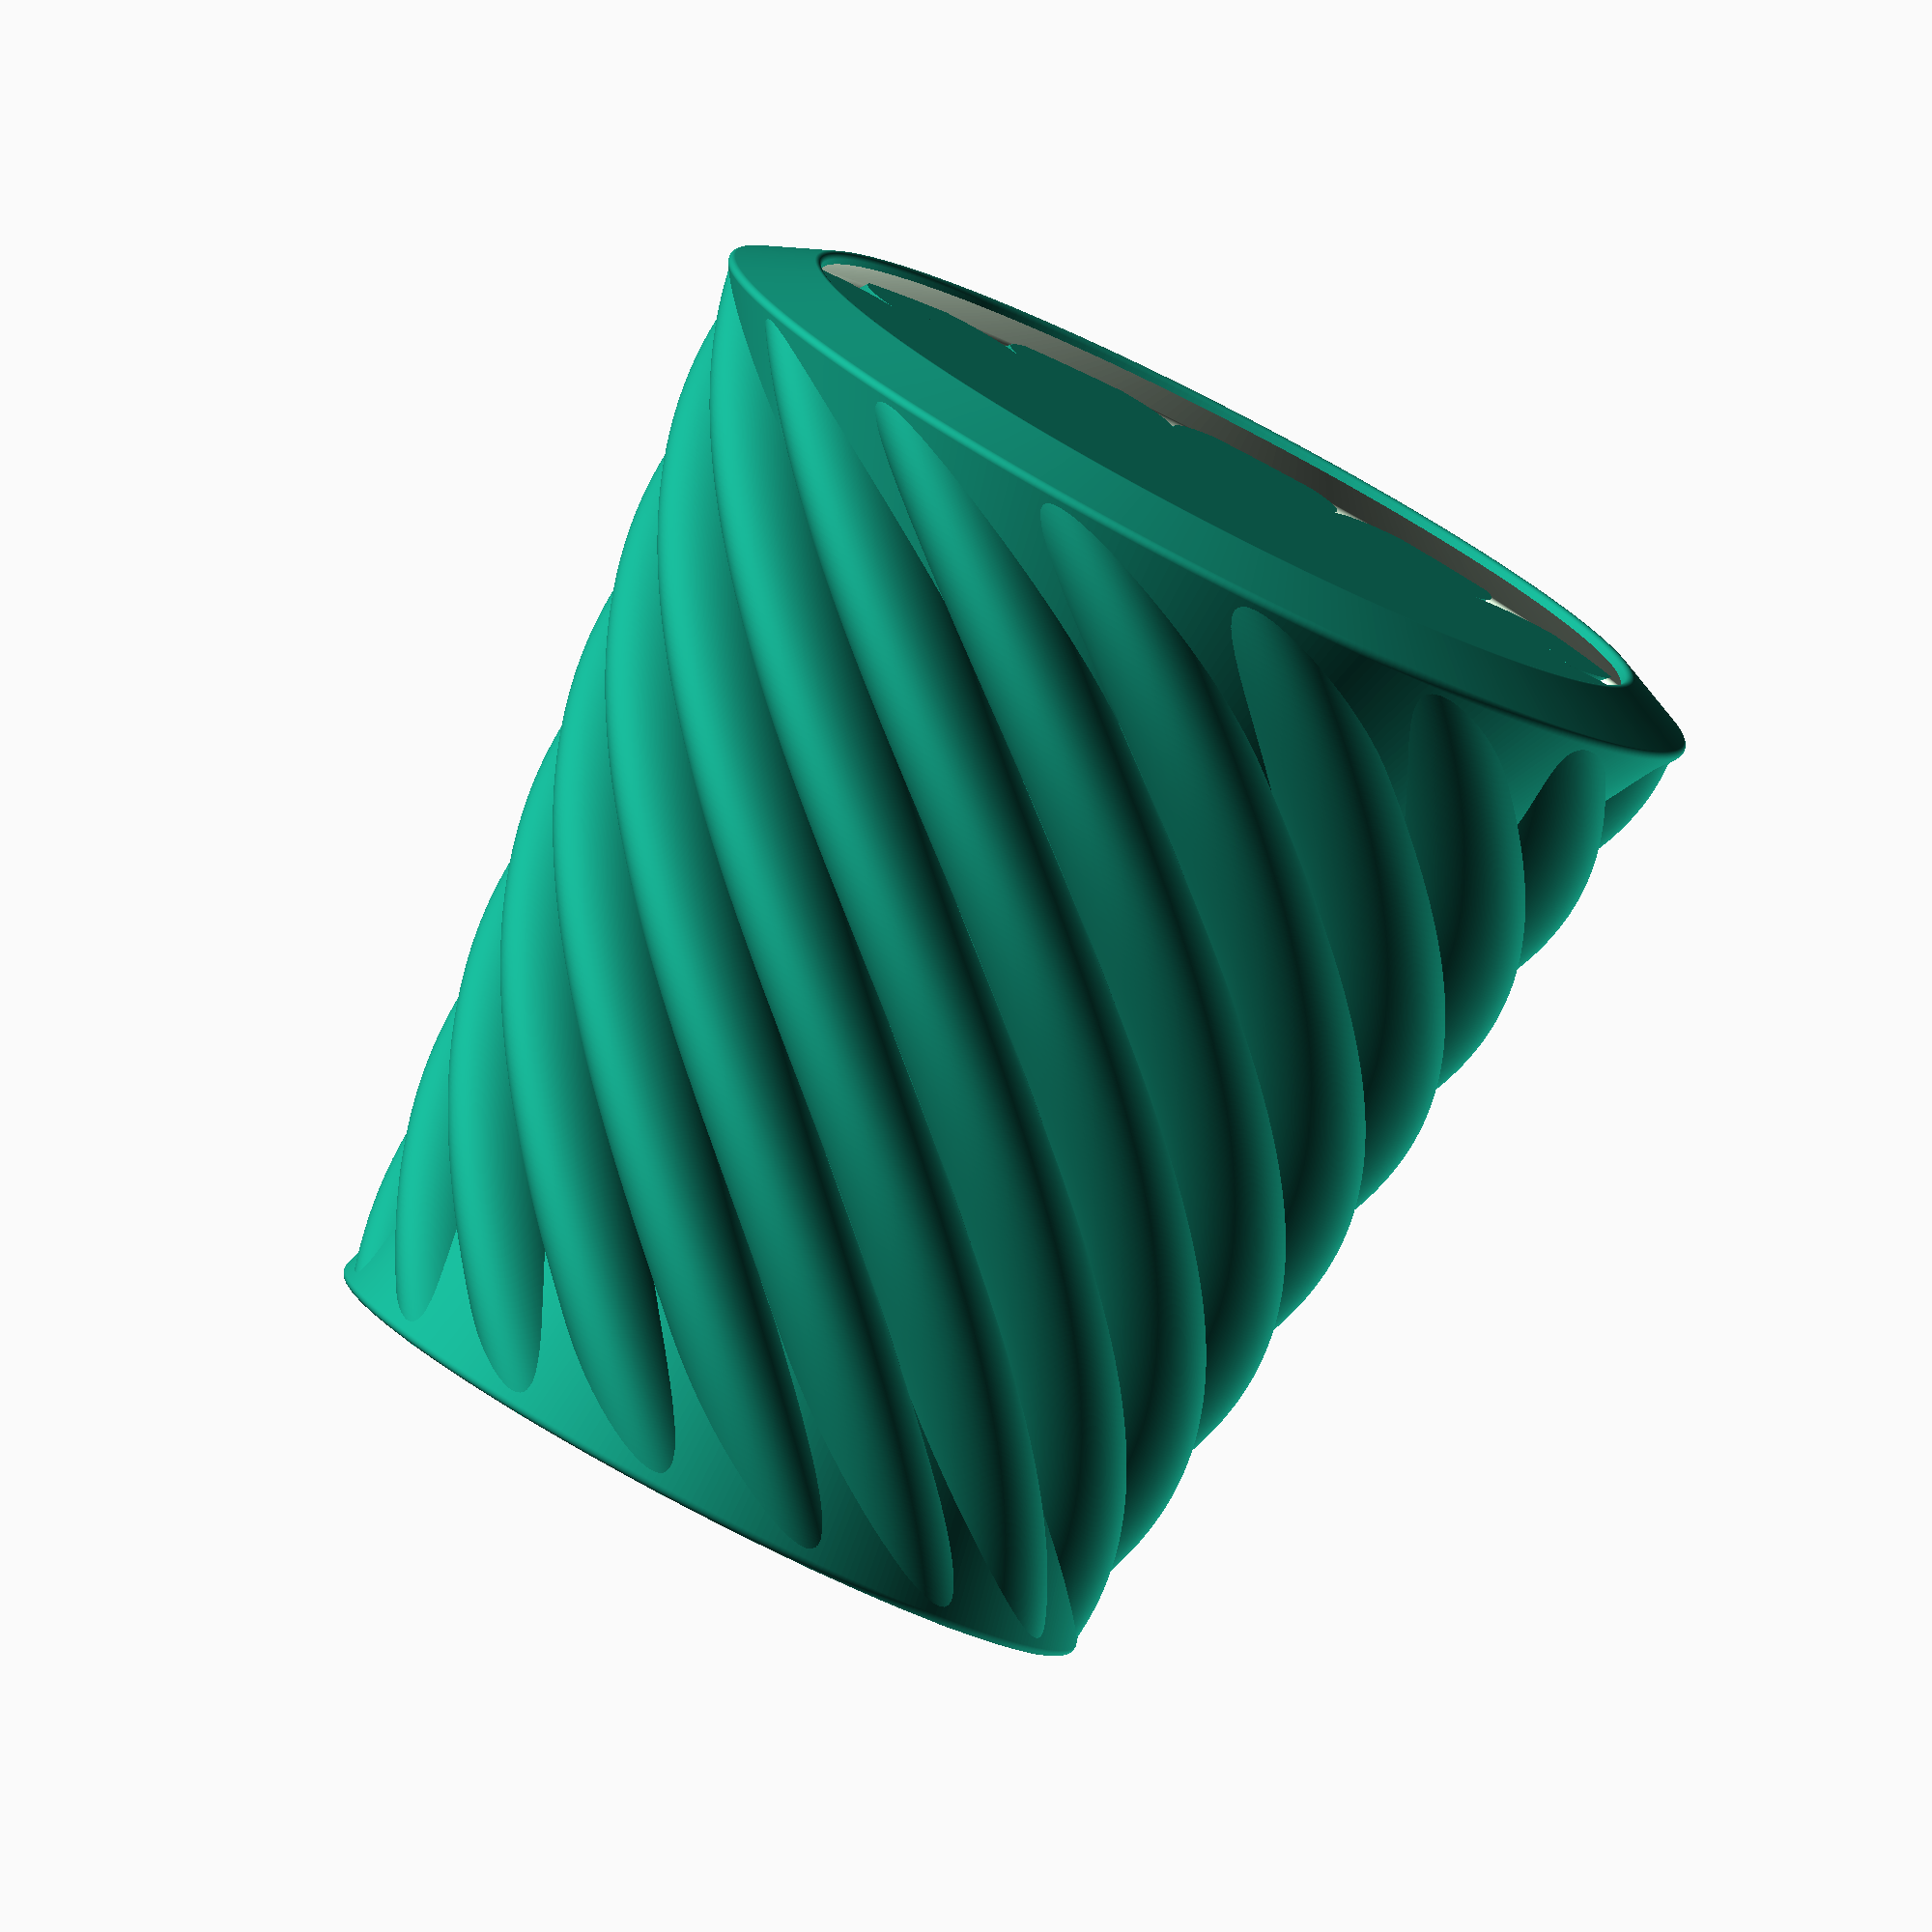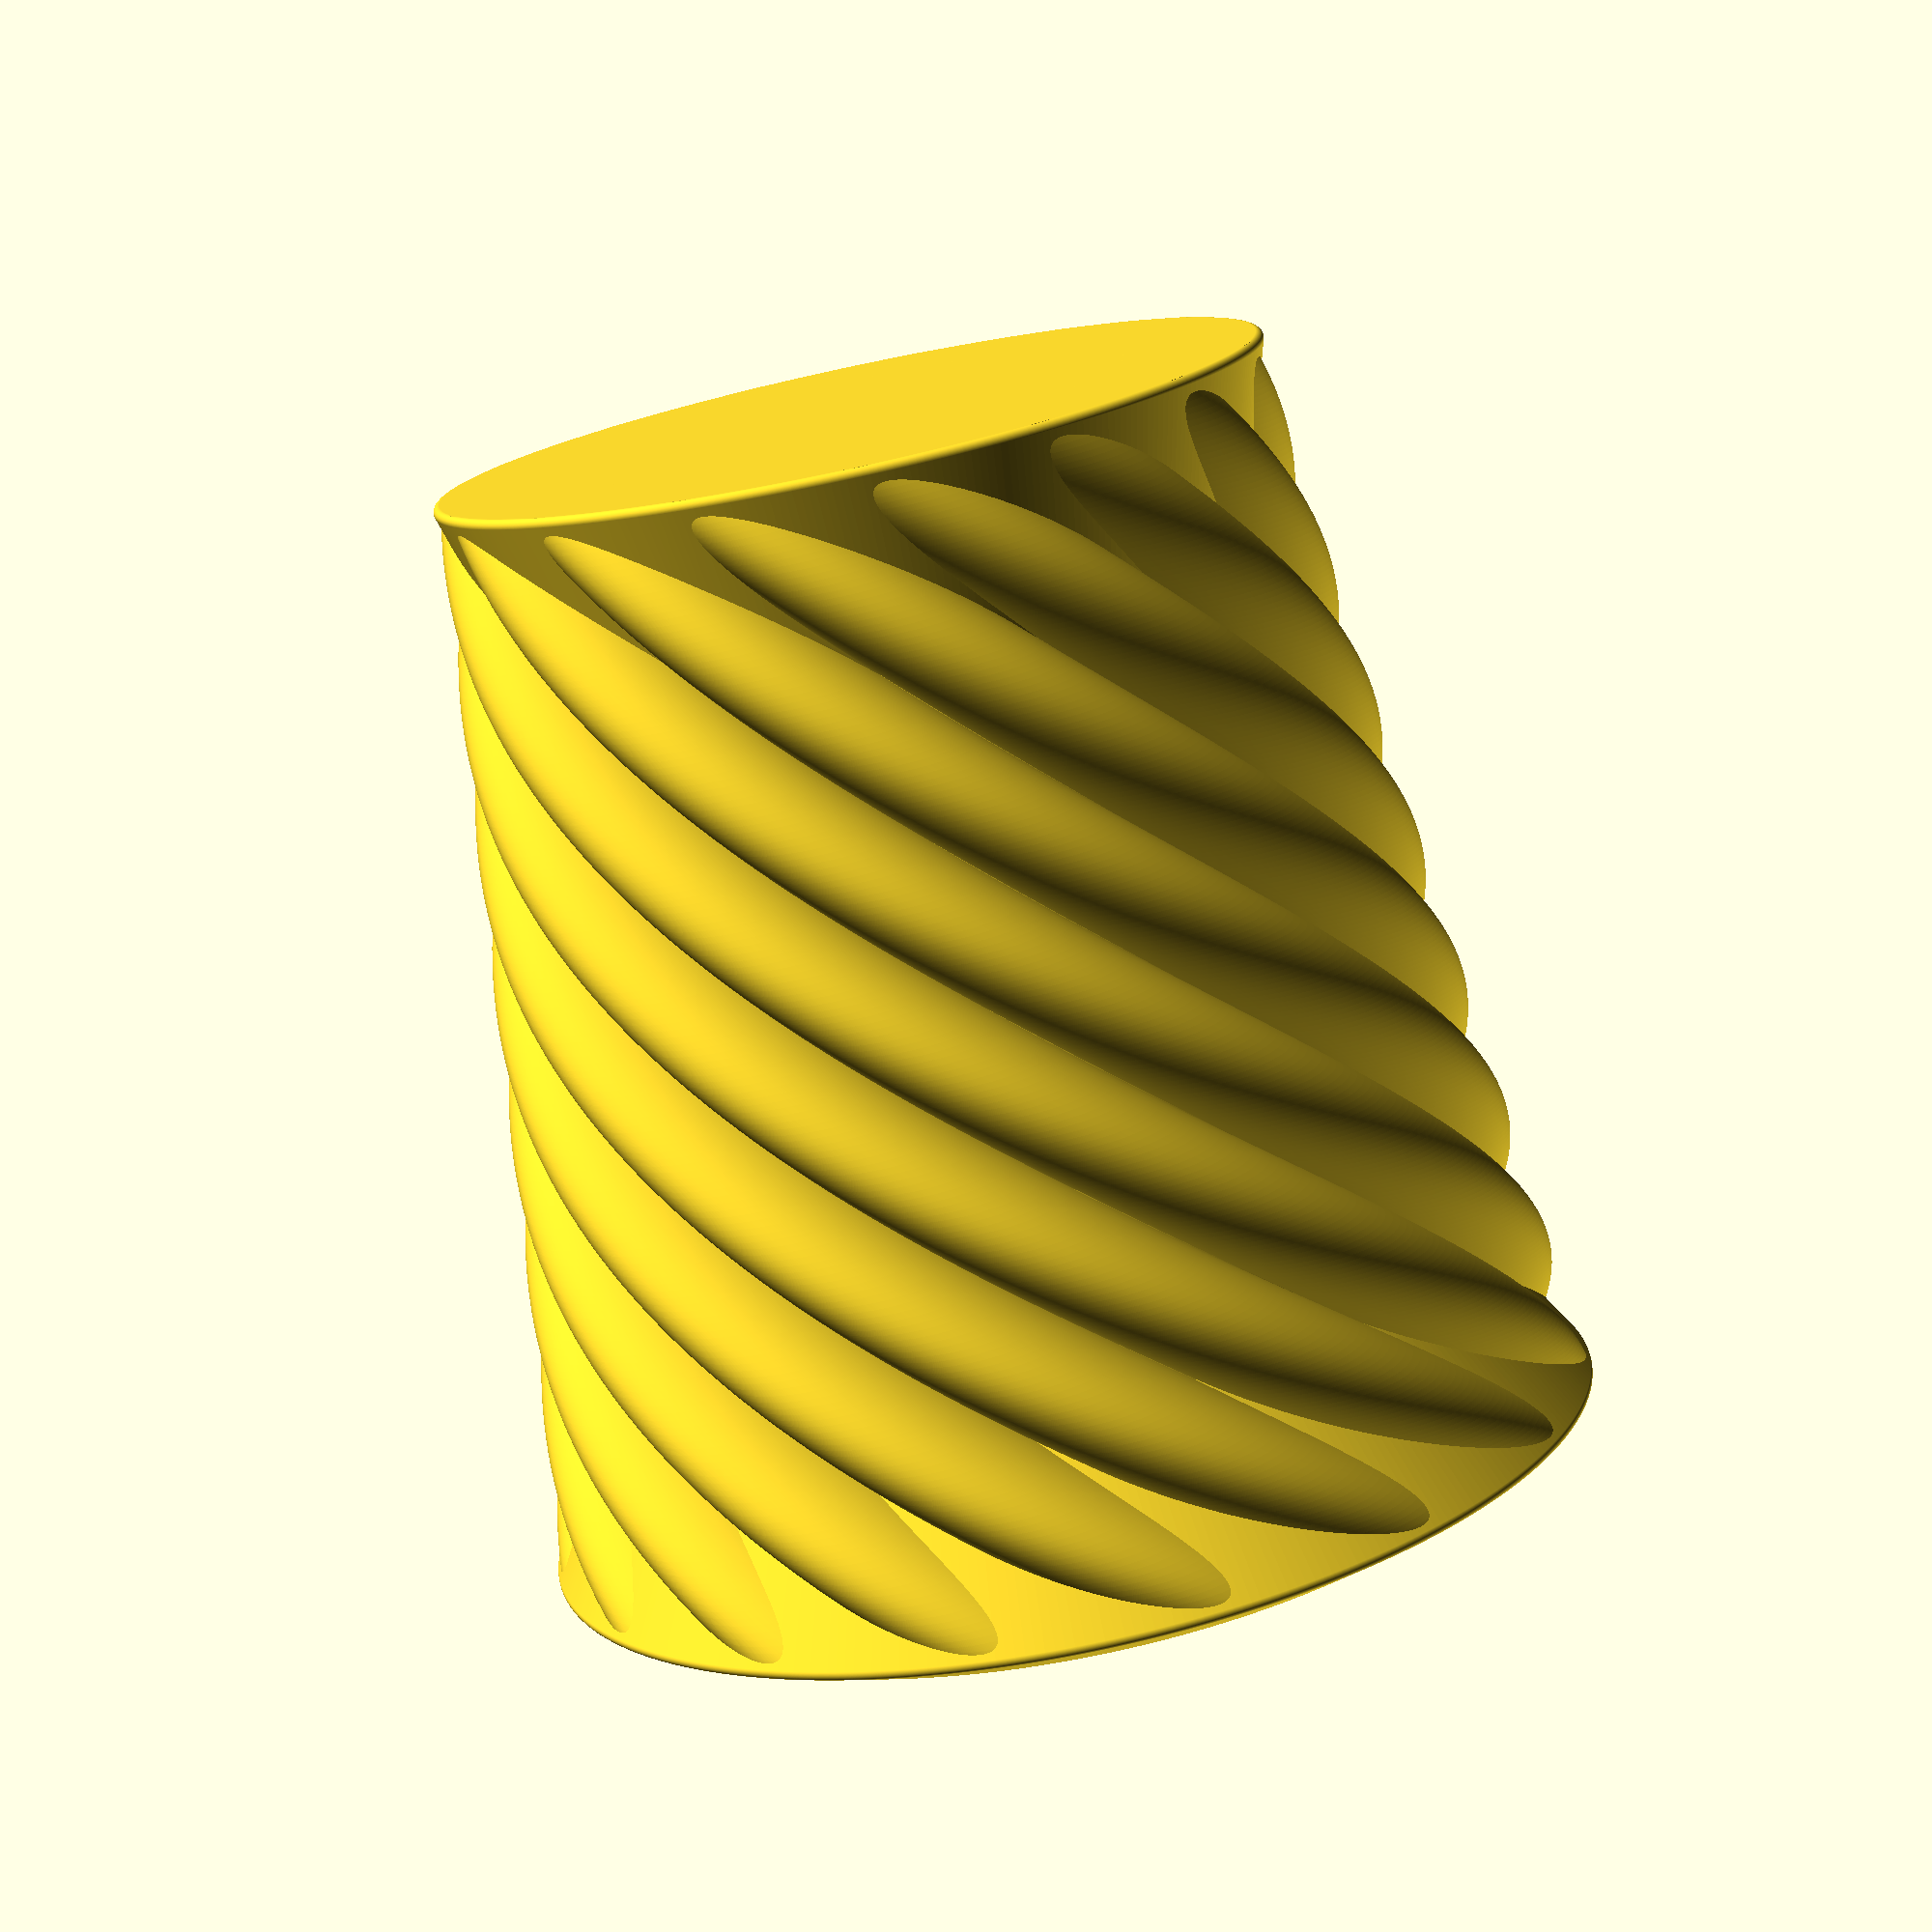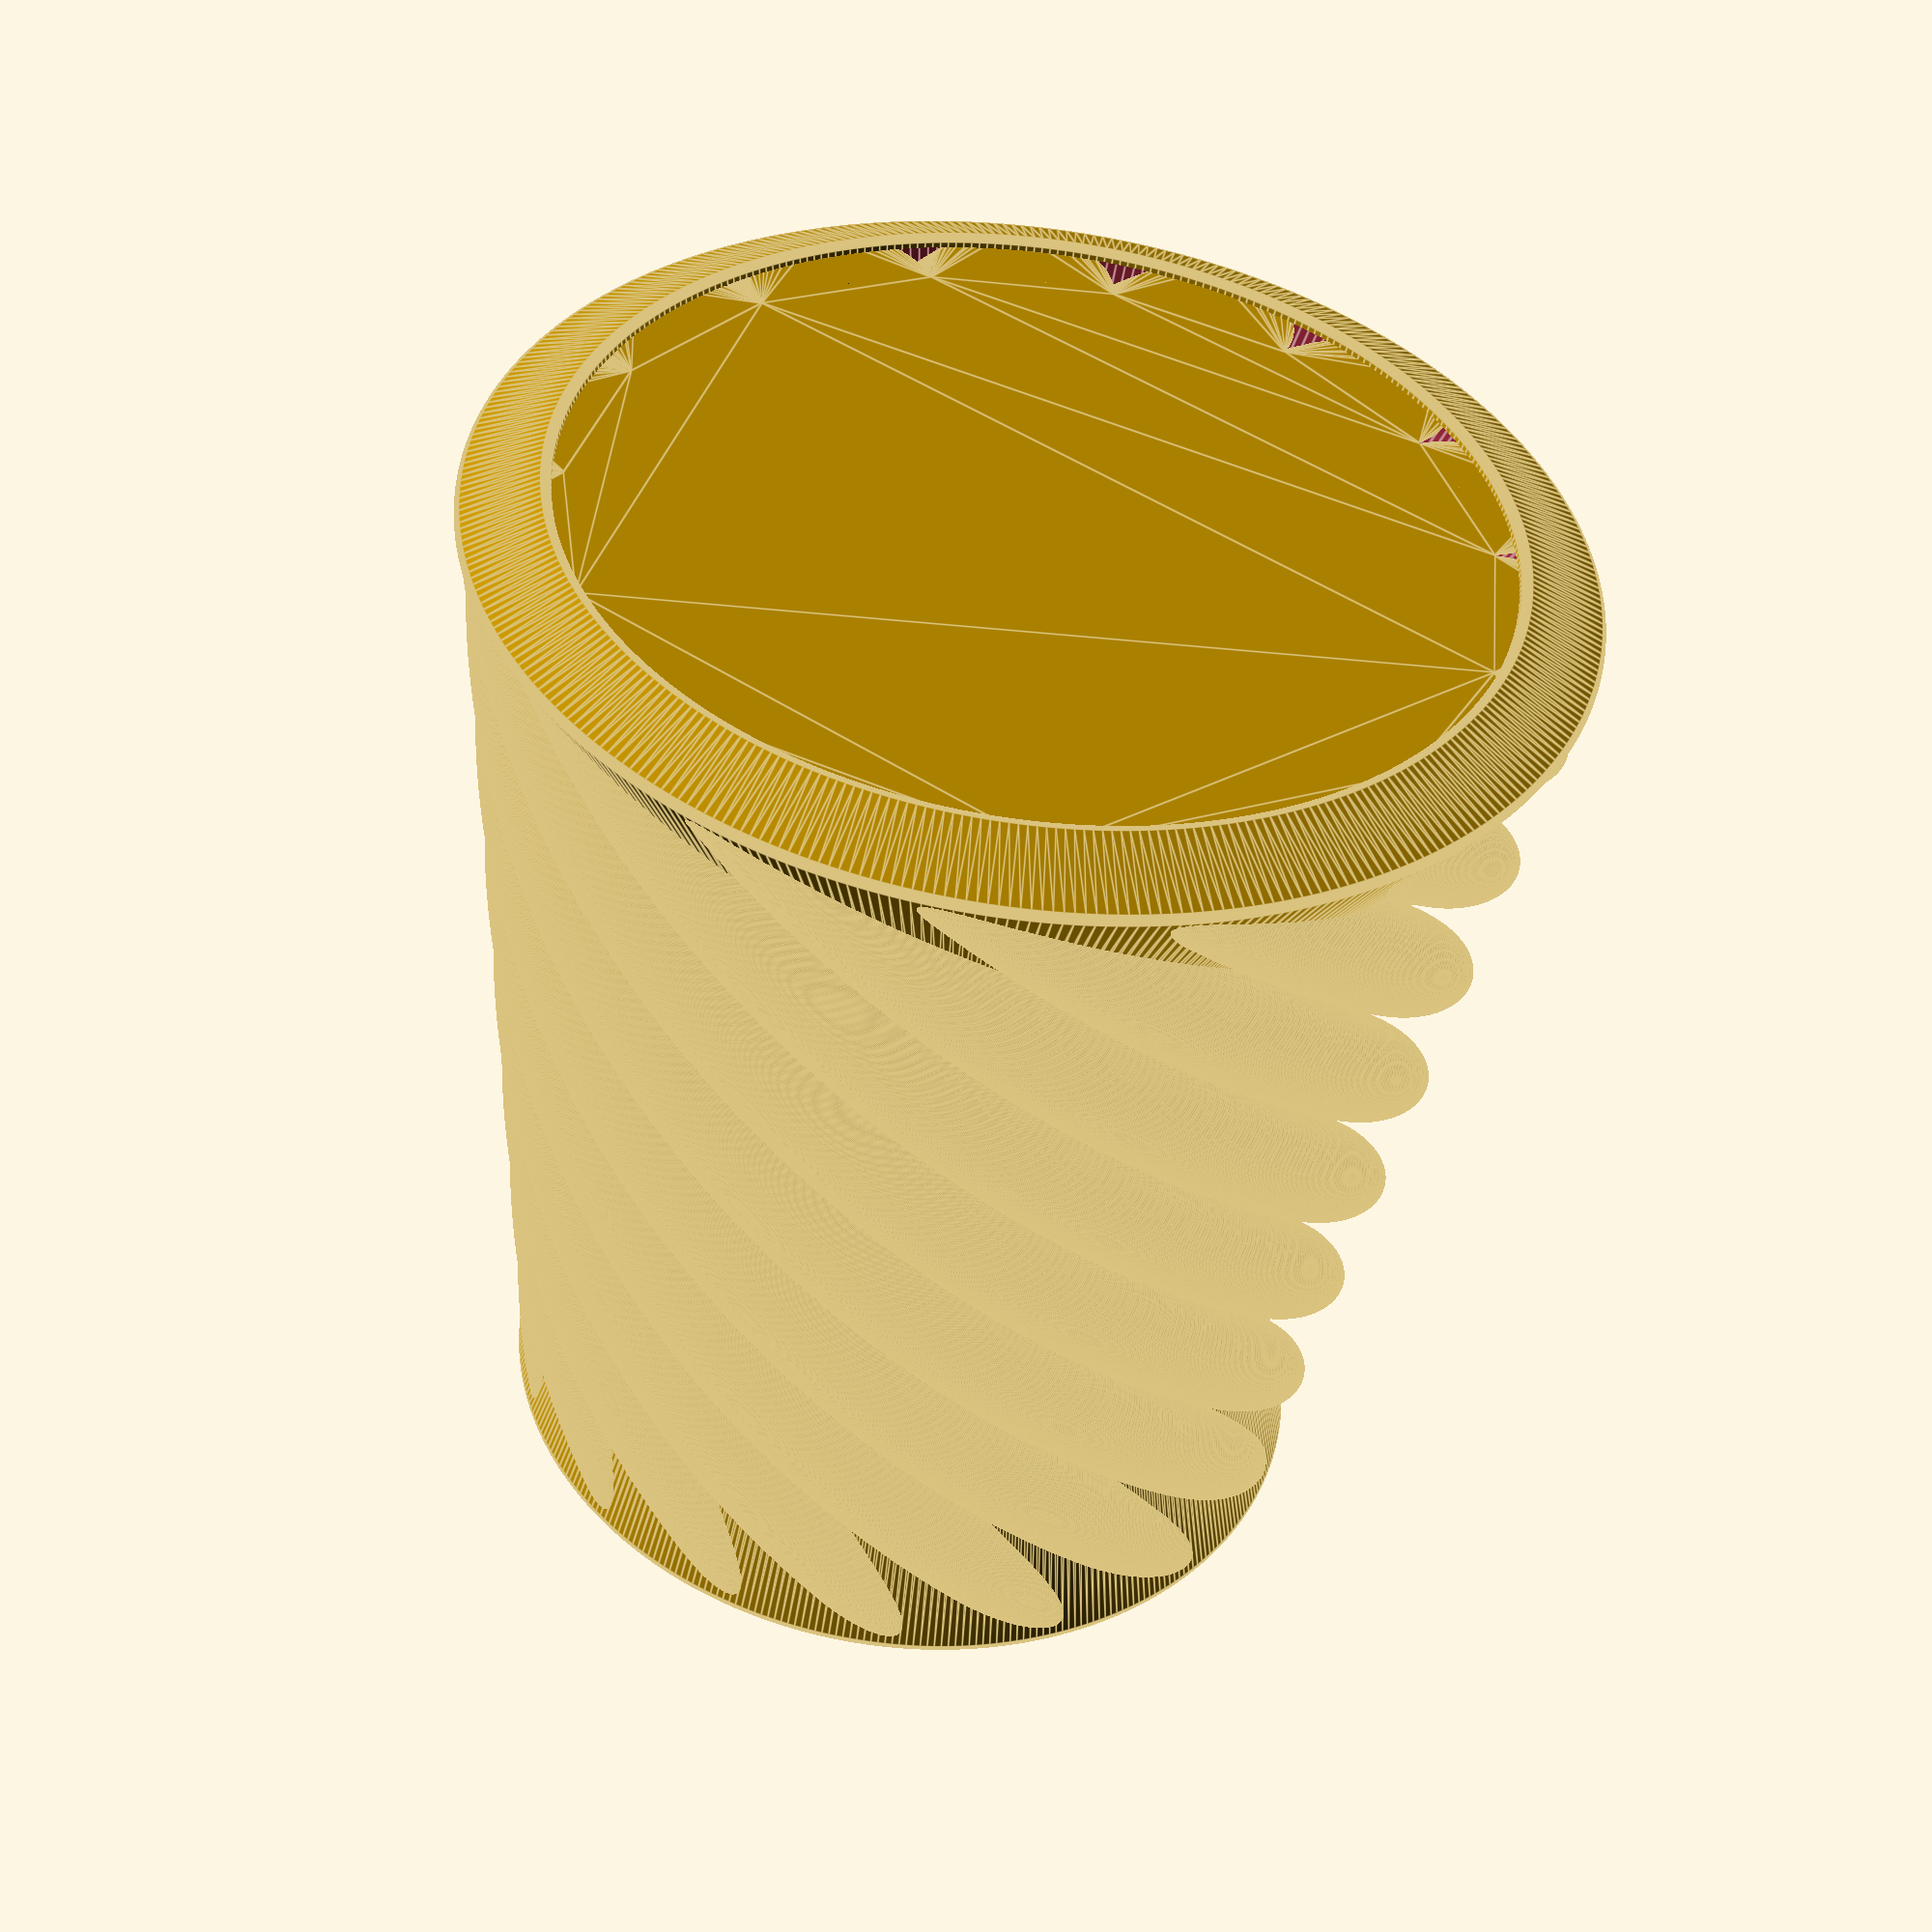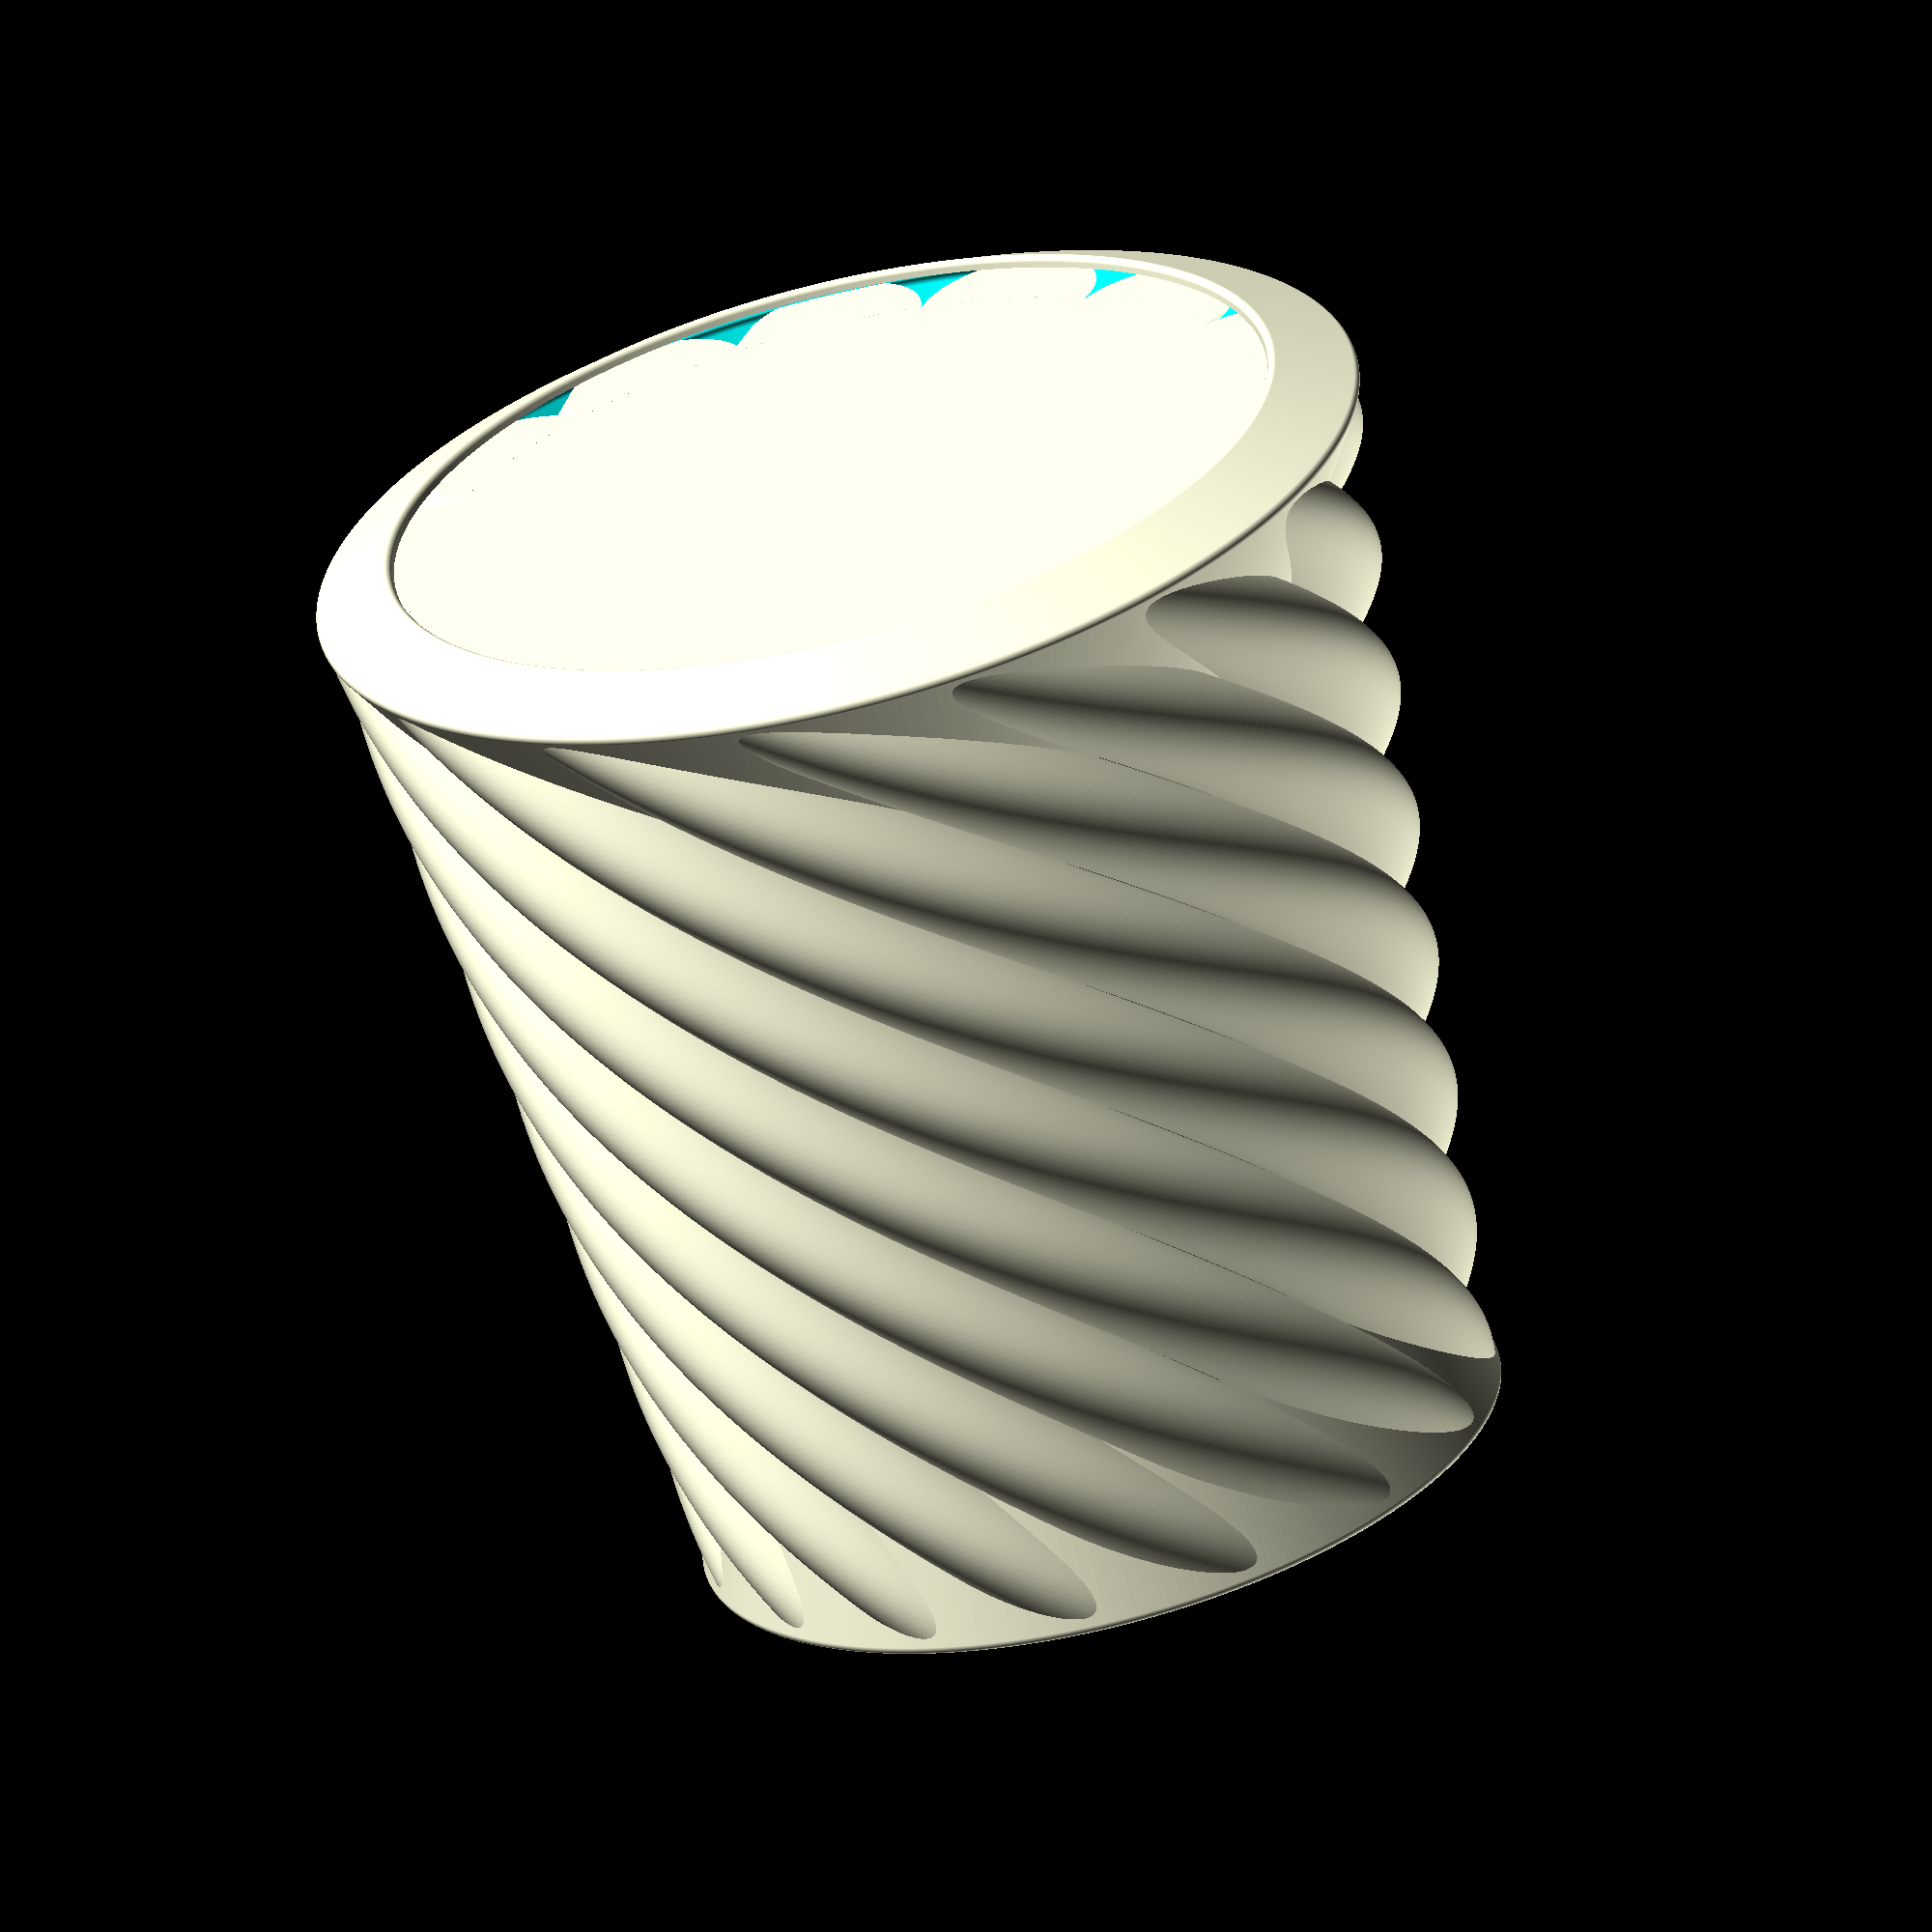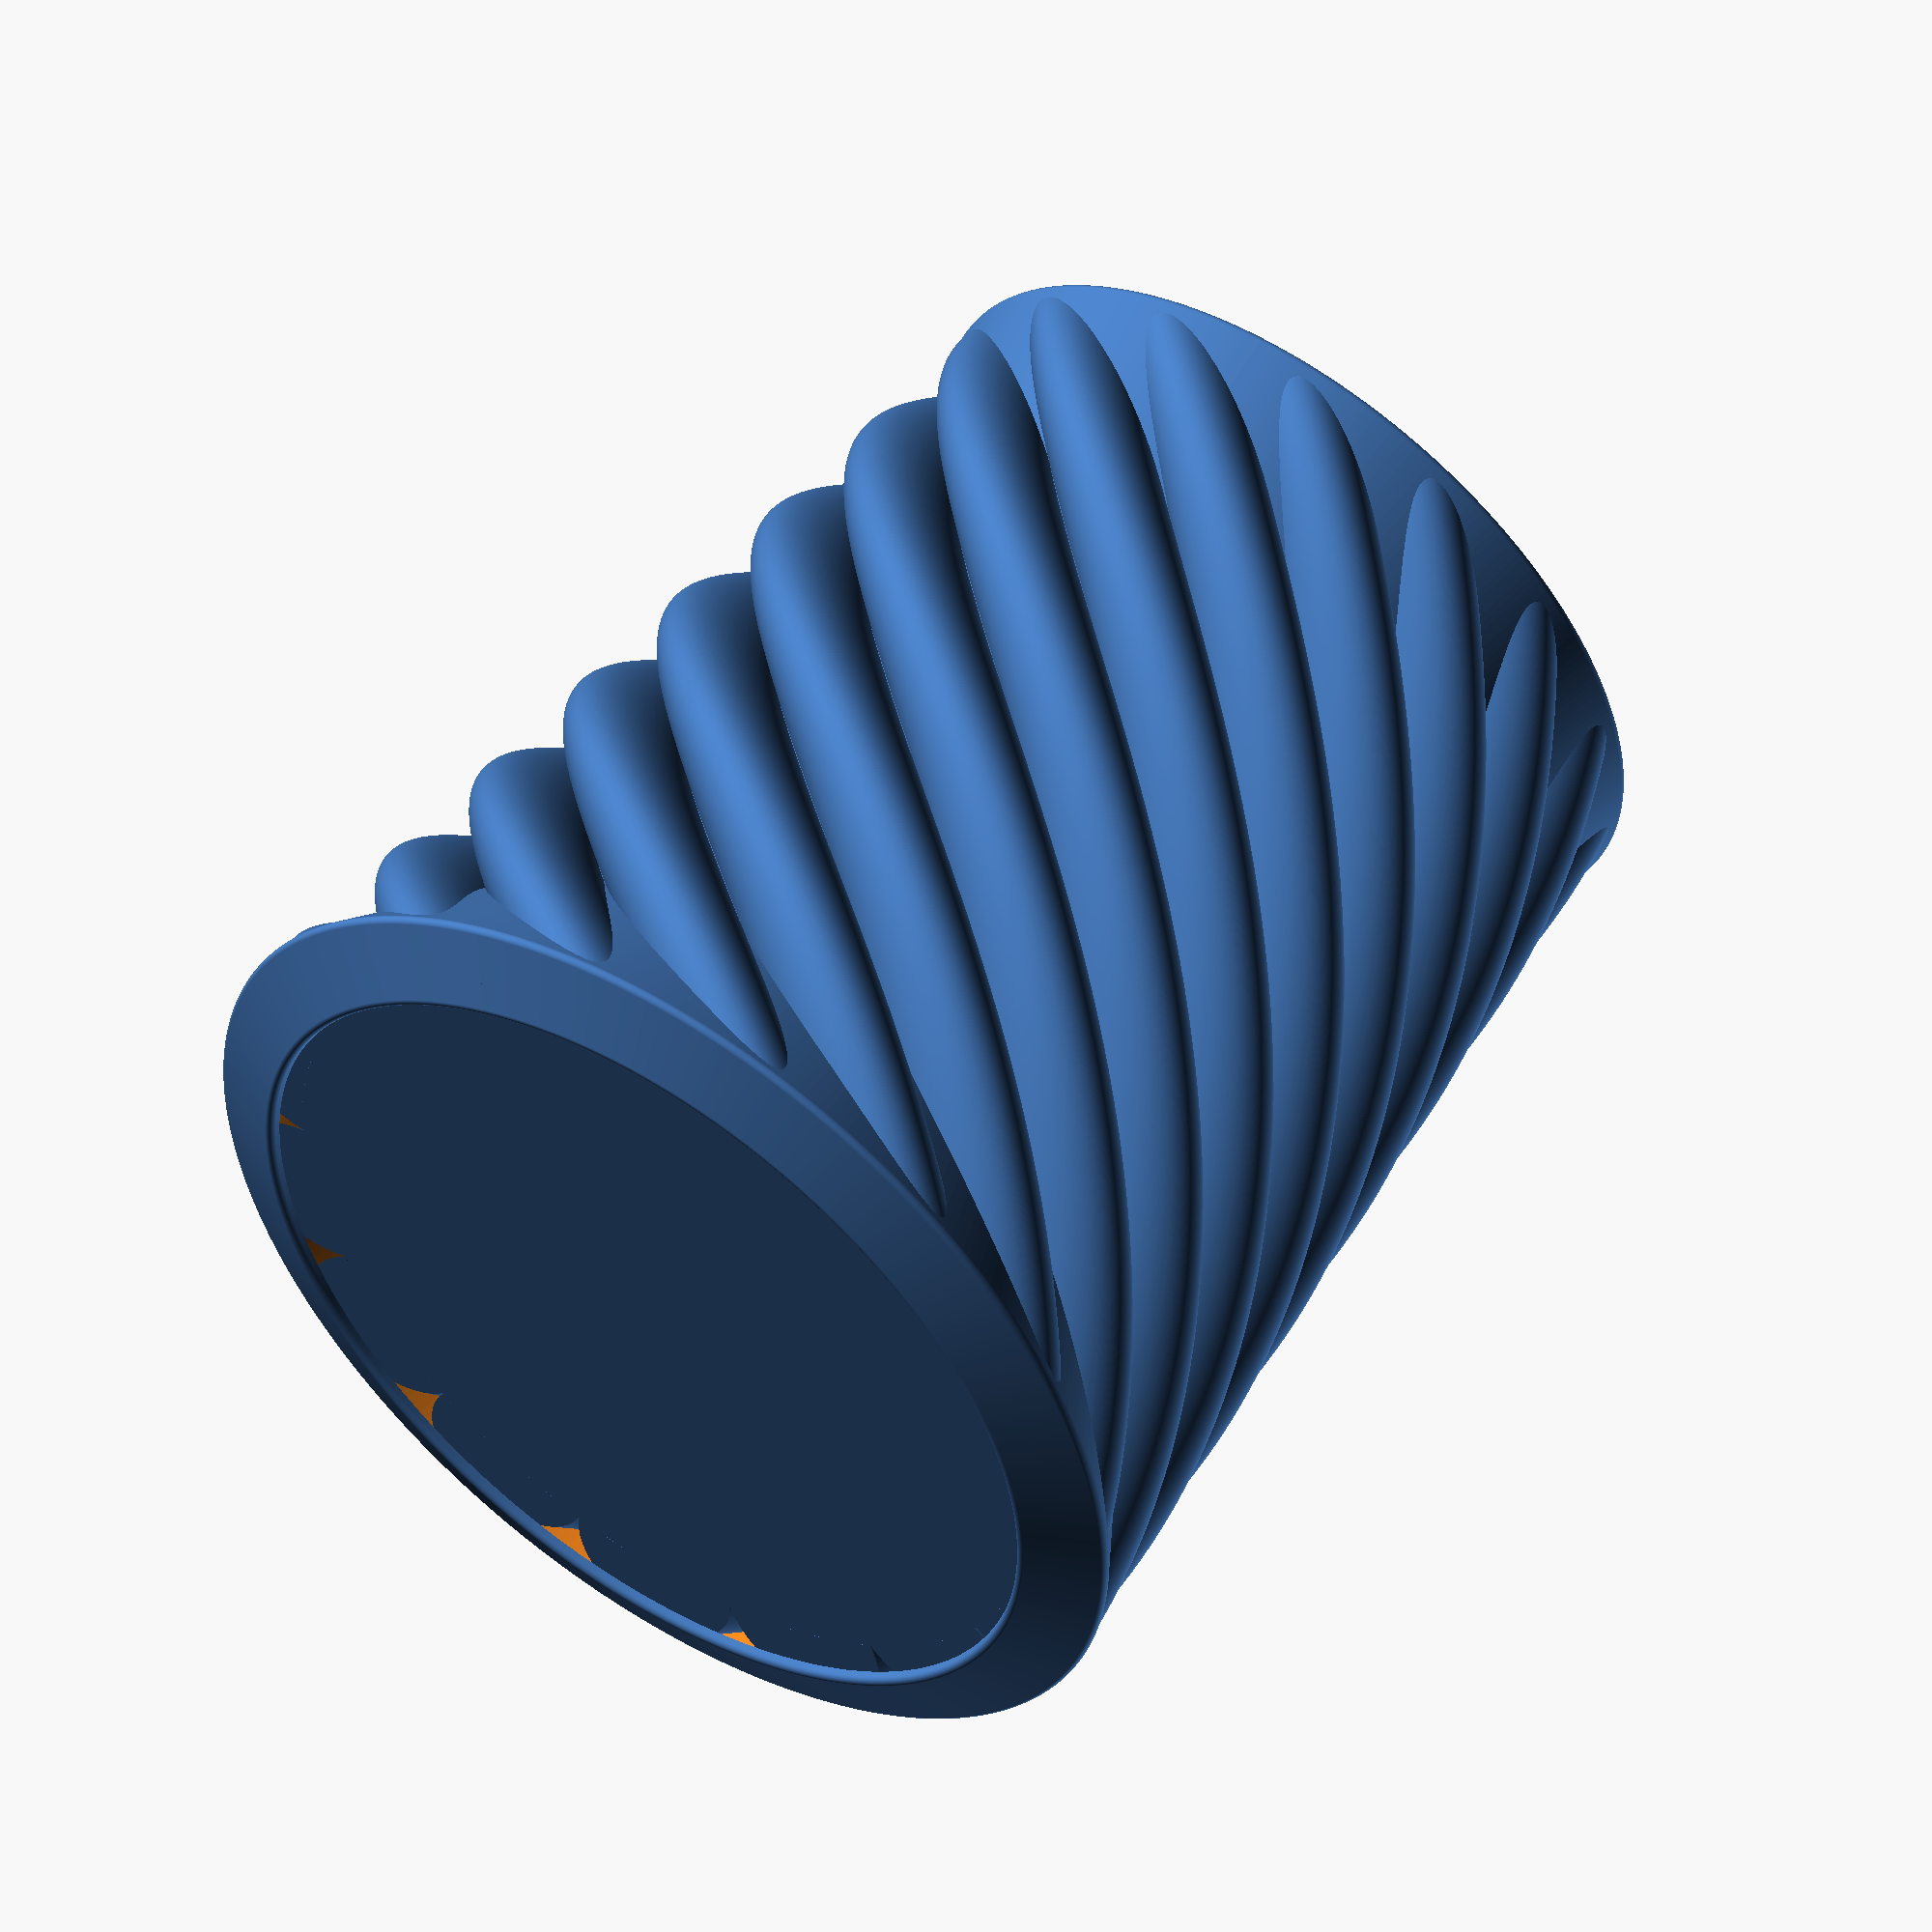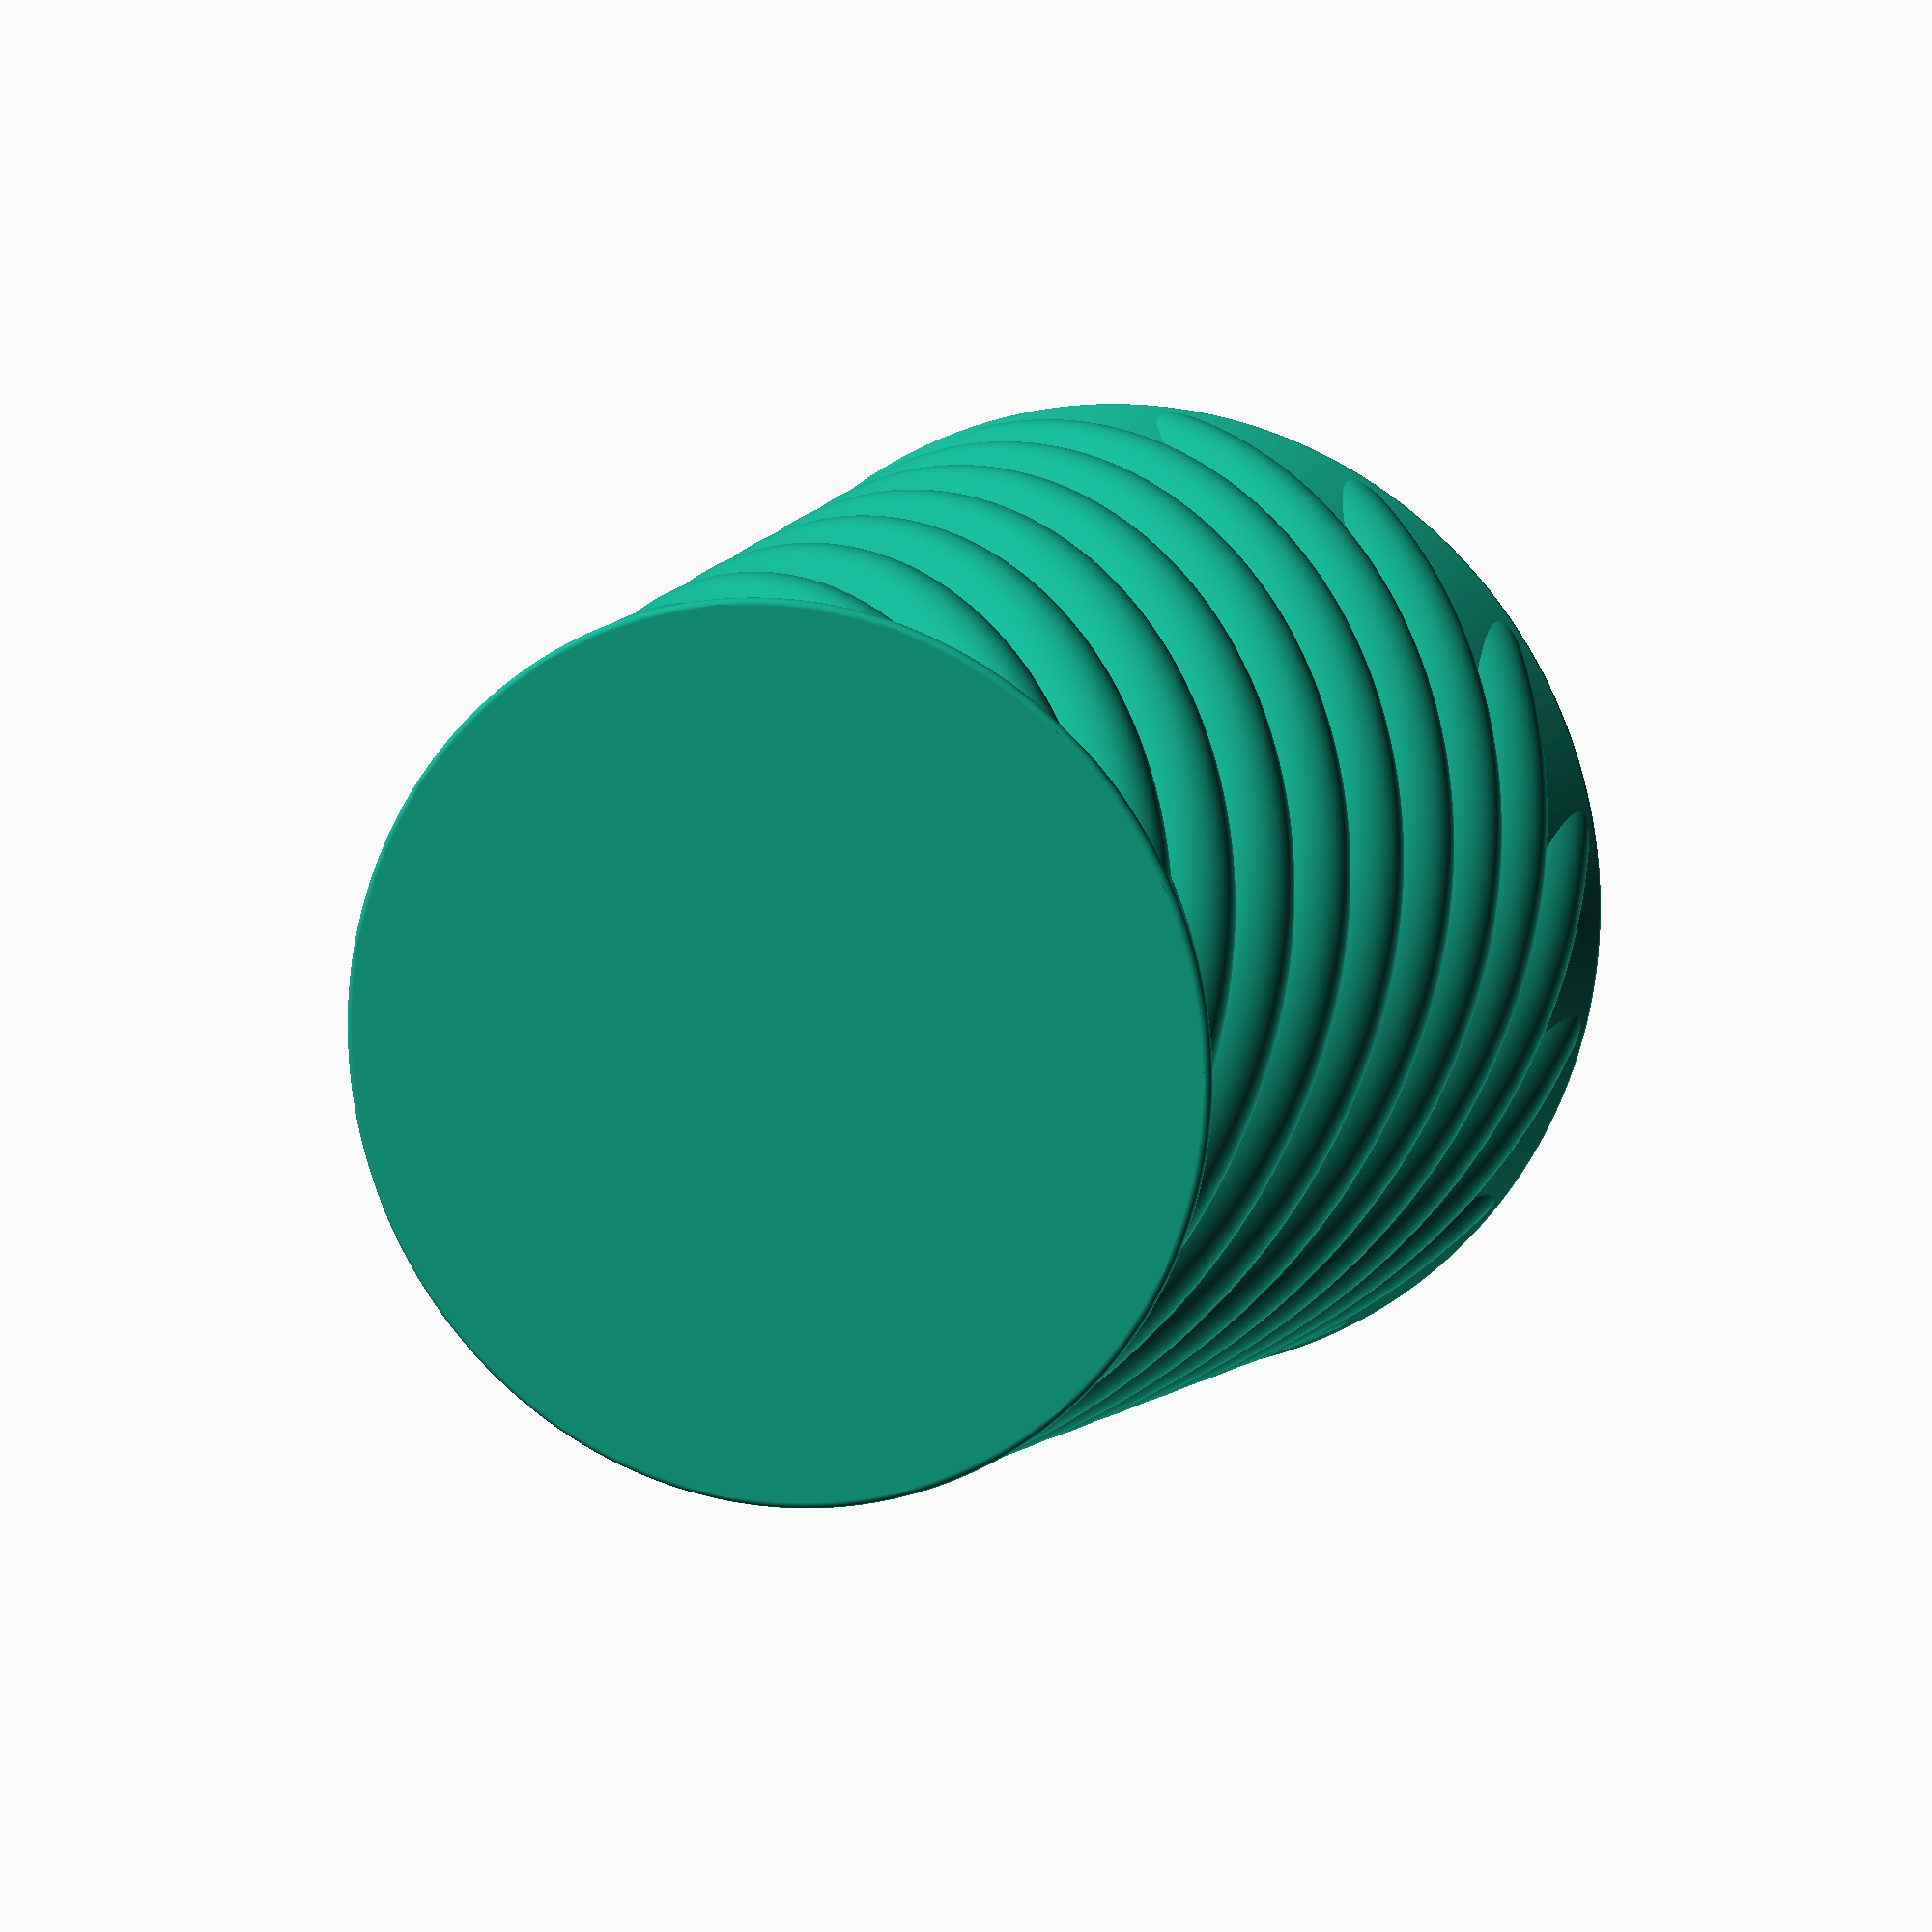
<openscad>
/*
    how to use;
    Radius1 - bottom radius.
    Radius2 - currently calculated from R1.
    Scale - ratio from bottom to top.
    Angle1 - the angle of segments from center ([0,0]).
    Angle2 - the angle of segments for circles.
    Twists - in degrees, angle of twist completed in vertical
            extrusion. positive value is clockwise, negative is opposite.
*/
GOLDEN_RATIO = 1.61803398874989484;
$fn=360;
Radius1 = 100;
Scale = 1 + PI/10;
Angle1 = 360/24;
Angle2 = 12;
// Angle2 = Angle1 * 0.61803;
Twists = 180;
Radius2 = PointY(Radius1, Angle2);
Radius3 = Radius1 + Radius2;
Radius4 = Radius2/2;
HullRadius = 2;
Height = Radius1 * 2 * GOLDEN_RATIO;



function DegreeSteps(resolution) = 360/resolution;
function StepCount(resolution) = 360/DegreeSteps(resolution);

function PointX(radius, degree) = cos(degree) * radius;
function PointY(radius, degree) = sin(degree) * radius;
function MoveCircleToArcLocation(radius, resolution, index) = 
    [
        PointX(radius, DegreeSteps(resolution) * index), 
        PointY(radius, DegreeSteps(resolution) * index), 
        0
    ];

//BaseBrim 
function HullBaseBrimX() = (Radius2 - (2 * HullRadius) + HullRadius);
function HullBaseBrimY() = 4 * (Radius2 - (2 * HullRadius));
function HullBaseRadius() = Radius3 - ( PointX(Radius2, Angle2));
function BaseBevelX() = 
    [
        HullBaseBrimX()+1,
        0,
        -HullBaseBrimX()
    ];
function BaseBevelY() = 
    [
        0,
        HullBaseBrimY(),
        0
    ];

function RimX() = HullBaseBrimX() * Scale;
function RimY() = -HullBaseBrimY() * Scale;
function RimRadius() = (HullBaseRadius()  * Scale) + 1;
function RimBevelX() = 
    [
        RimX(),
        RimX()/8,
        RimX() - (2 * Radius2)
    ];
function RimBevelY() = 
    [
        -Radius2,
        RimY()/8,
        RimY()
    ];

// Brim2();
Build();
module Build(args) 
{
    echo(Height = Height);
    echo(Radius1 = Radius1);
    echo(Radius2 = Radius2);
    echo(Radius3 = Radius3);
    echo(Radius4 = Radius4);
    echo(BottomRadius = Radius3);
    echo(TopRadius = (Radius3) * Scale);

    echo(Angle1=Angle1, Angle2=Angle2);
    echo(Scale=Scale);

    union()
    {
        linear_extrude(height = Height, twist = Twists, scale=Scale)
        {
            CirclesAroundCircle(Radius1, Angle1, Radius2);
            circle(Radius1);            
        }

        //base
        translate([0,0,2])
        Brim( HullBaseRadius(), BaseBevelX(), BaseBevelY());

        //Rim
        translate([ 0, 0, (Height + abs(RimBevelY()[0]))])
        Brim2( RimRadius(), RimBevelX(), RimBevelY());

    }       
}

module Brim(radius = HullBaseRadius(), x = HullBaseBrimX(), y = HullBaseBrimY())
{
    echo(x = x);
    echo();
    echo(y = y);
    rotate_extrude()
    translate([radius, 0, 0])
    hull()
    {
        //translate([-x/9, -y/9, 0])
        //circle(HullRadius);

        translate([x[0], y[0], 0])
        color("Blue") circle(HullRadius);

        translate([x[1], y[1], 0])
        color("Red") circle(HullRadius);

        translate([x[2], y[2], 0])
        color("Orange") circle(HullRadius);
    }
}

module Brim2(radius = RimRadius(), x = RimBevelX(), y = RimBevelY())
{
    echo(x = x);
    echo();
    echo(y = y);

    difference()
    {
        rotate_extrude()
        translate([radius, 0, 0])
        hull()
        {
            //translate([-x/9, -y/9, 0])
            //circle(HullRadius);

            translate([x[0], y[0], 0])
            circle(HullRadius);

            translate([x[1], y[1], 0])
            circle(HullRadius);

            translate([x[2], y[2], 0])
            circle(HullRadius);
        }

        translate([0,0,-1])
        rotate_extrude()
        translate([radius-2, -2, 0])
        hull()
        {
            //translate([-x/9, -y/9, 0])
            //circle(HullRadius);

            translate([x[0], y[0], 0])
            circle(HullRadius);

            translate([x[1], y[1], 0])
            circle(HullRadius);

            translate([x[2], y[2], 0])
            circle(HullRadius);
        }
    }
}

module CirclesAroundCircle(radius, resolution, r2)
{
    echo(radius = radius, resolution = resolution, Steps = StepCount(resolution) );
    for(i = [0: StepCount(resolution)])
    {
        translate(MoveCircleToArcLocation(radius, resolution, i))
        circle(r2);
    }
}
</openscad>
<views>
elev=262.2 azim=325.1 roll=207.3 proj=o view=solid
elev=256.3 azim=129.2 roll=348.1 proj=p view=solid
elev=228.9 azim=125.0 roll=187.0 proj=p view=edges
elev=66.7 azim=353.2 roll=14.1 proj=o view=wireframe
elev=125.5 azim=355.9 roll=145.2 proj=o view=wireframe
elev=351.0 azim=132.2 roll=198.5 proj=p view=wireframe
</views>
